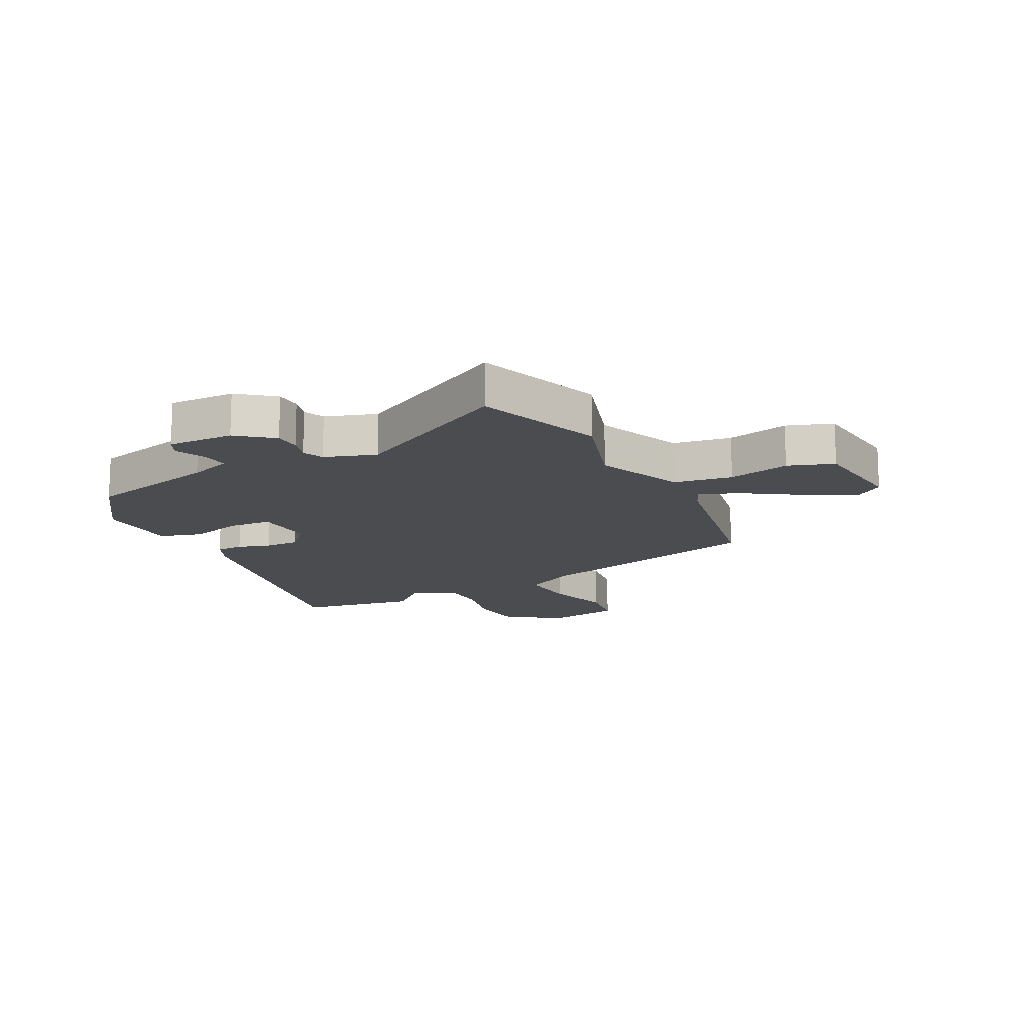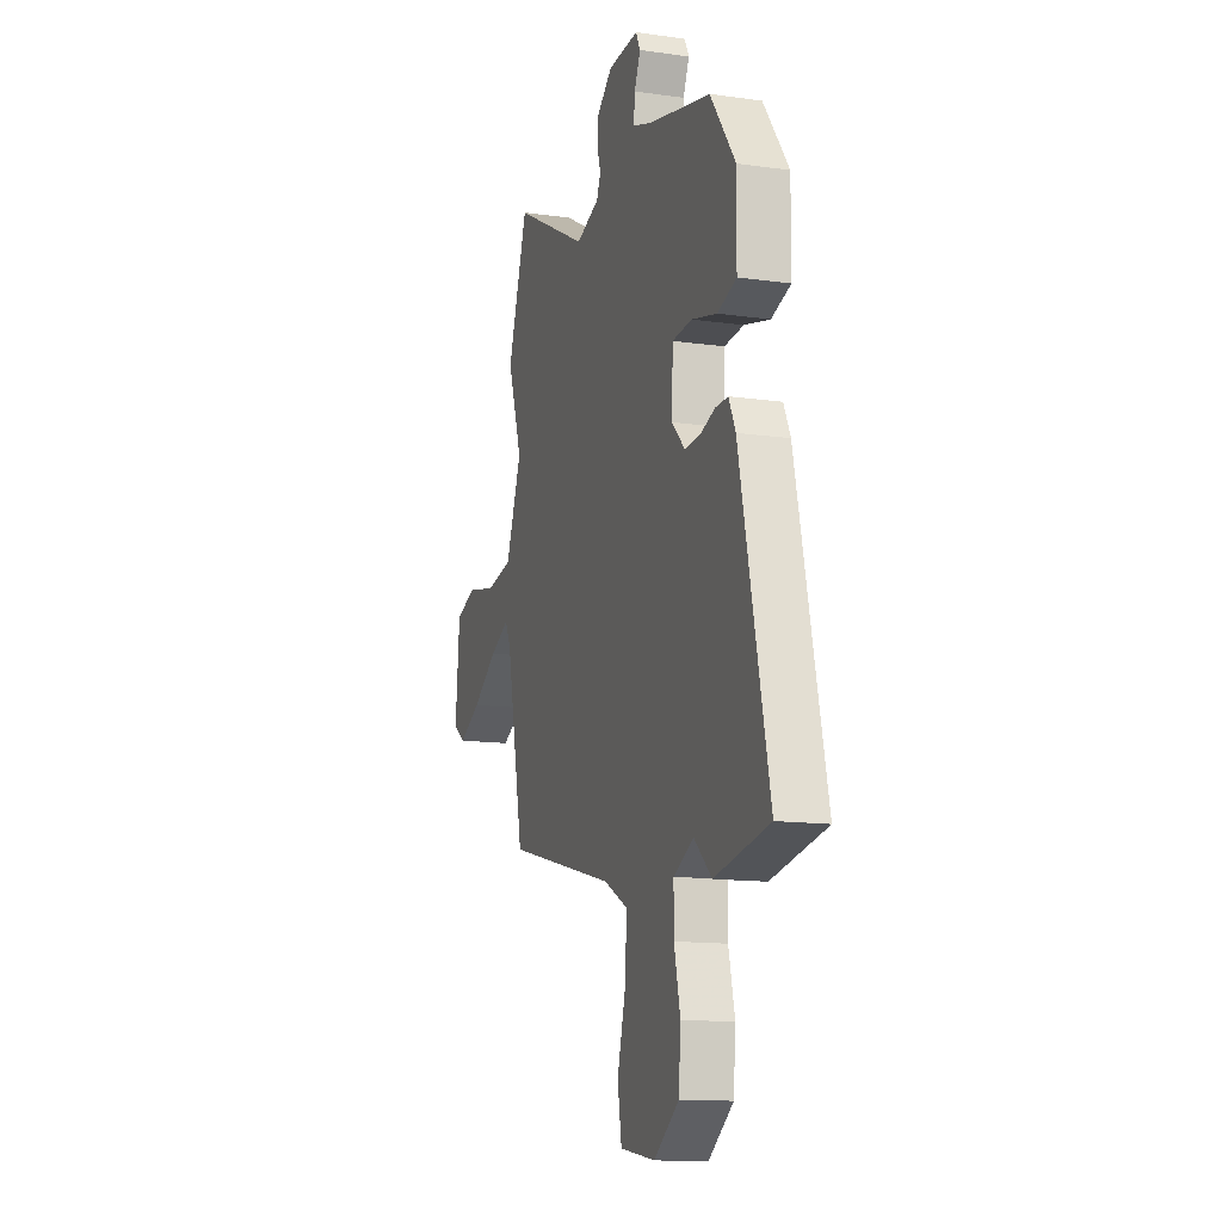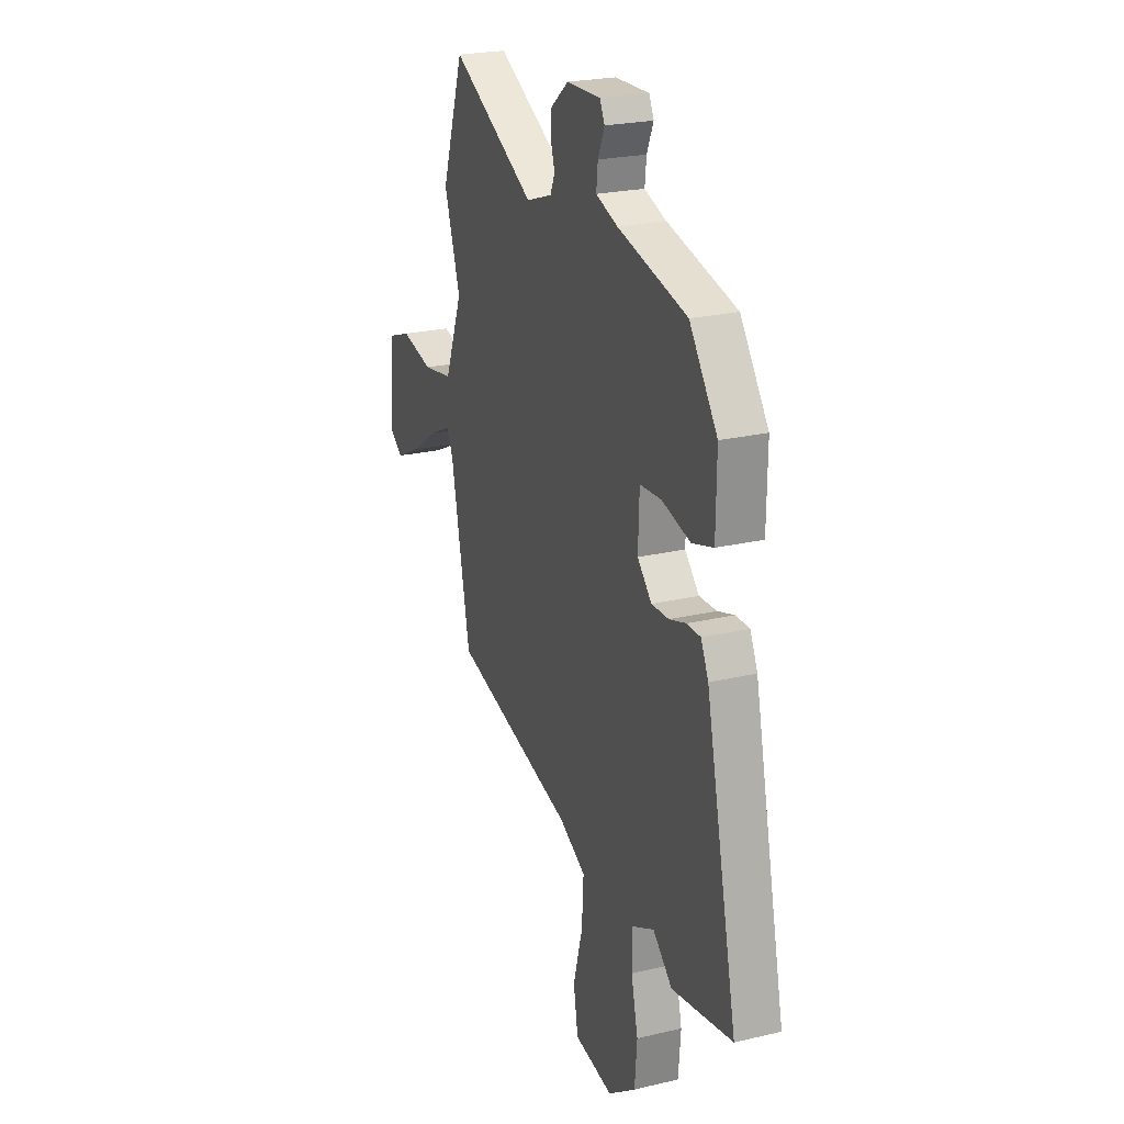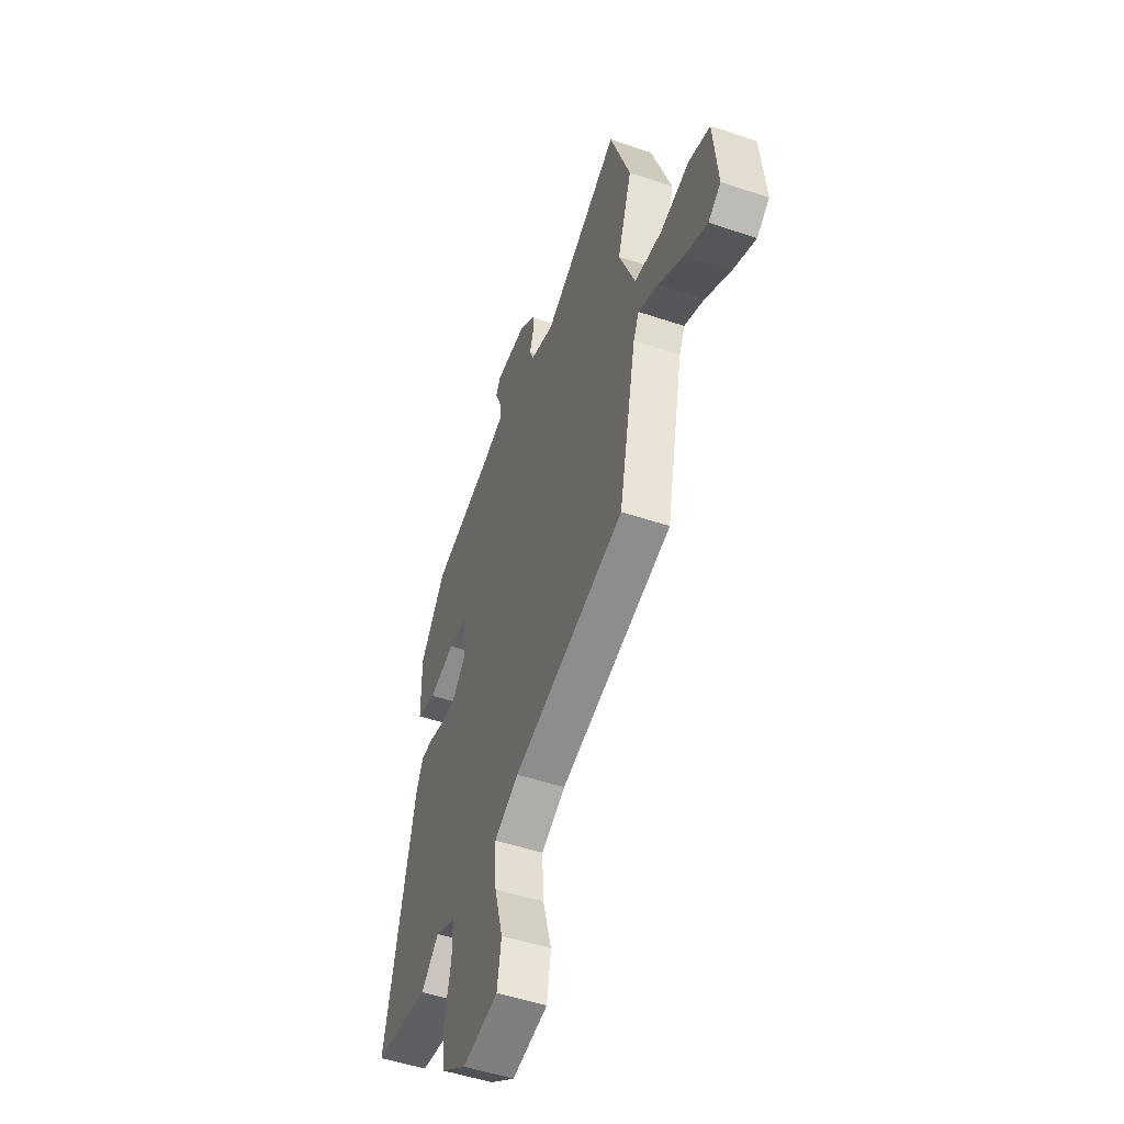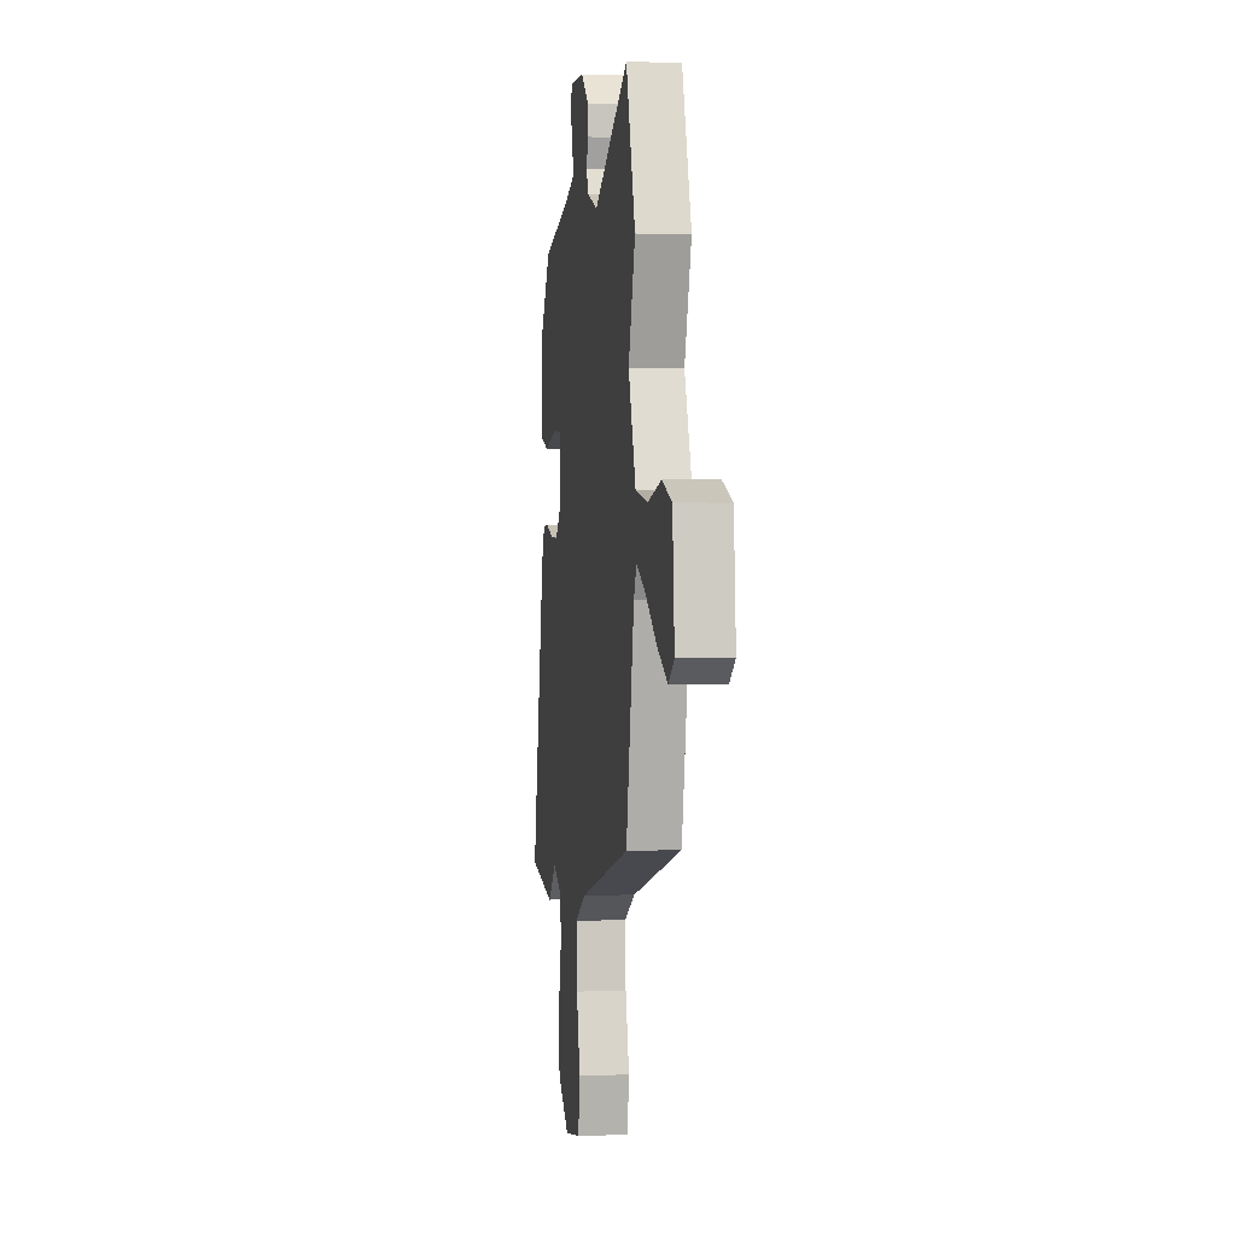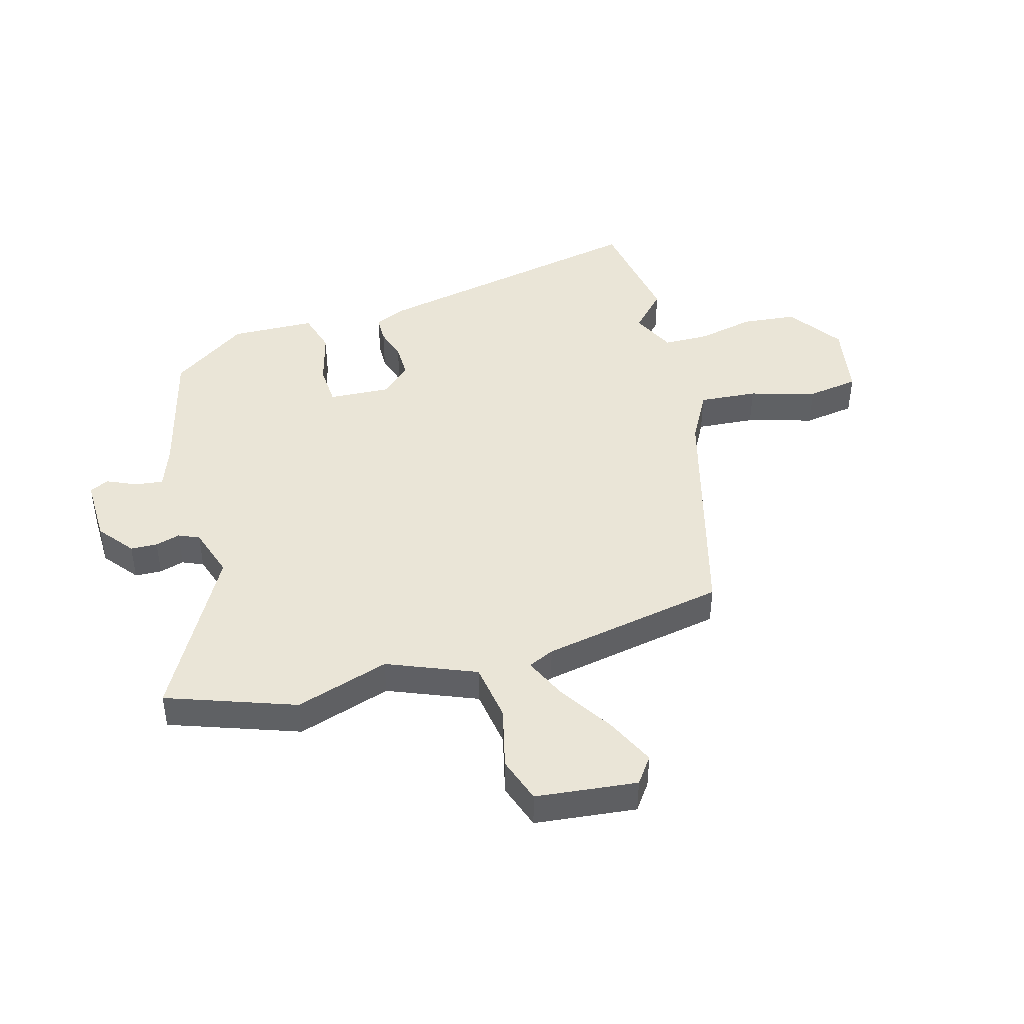
<metadata>
{"format":"obj","ext":"obj","renderer":"f3d","projection":"perspective","resolution":1024,"background":"white","views":[{"elev":-14.7,"azim":28.0,"up":"+Y"},{"elev":-13.5,"azim":-107.7,"up":"+Z"},{"elev":23.5,"azim":-111.7,"up":"+Z"},{"elev":-51.0,"azim":69.8,"up":"+Z"},{"elev":1.2,"azim":82.0,"up":"+Z"},{"elev":44.0,"azim":75.3,"up":"+Y"}]}
</metadata>
<code>
v 0.462 0.07 0.614
v 0.536 0.07 0.393
v 0.482 0.07 0.233
v 0.541 0.07 0.081
v 0.641 0.07 0.064
v 0.748 0.07 0.088
v 0.826 0.07 0.06
v 0.842 0.07 -0.114
v 0.796 0.07 -0.146
v 0.713 0.07 -0.105
v 0.62 0.07 -0.043
v 0.548 0.07 -0.009
v 0.527 0.07 -0.053
v 0.462 0.07 -0.368
v 0.052 0.07 -0.471
v -0.037 0.07 -0.517
v -0.031 0.07 -0.617
v 0 0.07 -0.731
v -0.015 0.07 -0.819
v -0.145 0.07 -0.84
v -0.238 0.07 -0.773
v -0.246 0.07 -0.679
v -0.223 0.07 -0.582
v -0.223 0.07 -0.503
v -0.298 0.07 -0.466
v -0.363 0.07 -0.525
v -0.566 0.07 -0.488
v -0.459 0.07 -0.006
v -0.434 0.07 0.047
v -0.388 0.07 0.047
v -0.332 0.07 0.029
v -0.274 0.07 0.027
v -0.226 0.07 0.076
v -0.23 0.07 0.183
v -0.302 0.07 0.188
v -0.397 0.07 0.164
v -0.468 0.07 0.186
v -0.47 0.07 0.331
v -0.377 0.07 0.46
v -0.146 0.07 0.515
v -0.073 0.07 0.54
v -0.078 0.07 0.588
v -0.1 0.07 0.639
v -0.084 0.07 0.672
v 0.03 0.07 0.668
v 0.09 0.07 0.619
v 0.091 0.07 0.573
v 0.078 0.07 0.531
v 0.093 0.07 0.495
v 0.18 0.07 0.465
v 0.462 0 0.614
v 0.536 0 0.393
v 0.482 0 0.233
v 0.541 0 0.081
v 0.641 0 0.064
v 0.748 0 0.088
v 0.826 0 0.06
v 0.842 0 -0.114
v 0.796 0 -0.146
v 0.713 0 -0.105
v 0.62 0 -0.043
v 0.548 0 -0.009
v 0.527 0 -0.053
v 0.462 0 -0.368
v 0.052 0 -0.471
v -0.037 0 -0.517
v -0.031 0 -0.617
v 0 0 -0.731
v -0.015 0 -0.819
v -0.145 0 -0.84
v -0.238 0 -0.773
v -0.246 0 -0.679
v -0.223 0 -0.582
v -0.223 0 -0.503
v -0.298 0 -0.466
v -0.363 0 -0.525
v -0.566 0 -0.488
v -0.459 0 -0.006
v -0.434 0 0.047
v -0.388 0 0.047
v -0.332 0 0.029
v -0.274 0 0.027
v -0.226 0 0.076
v -0.23 0 0.183
v -0.302 0 0.188
v -0.397 0 0.164
v -0.468 0 0.186
v -0.47 0 0.331
v -0.377 0 0.46
v -0.146 0 0.515
v -0.073 0 0.54
v -0.078 0 0.588
v -0.1 0 0.639
v -0.084 0 0.672
v 0.03 0 0.668
v 0.09 0 0.619
v 0.091 0 0.573
v 0.078 0 0.531
v 0.093 0 0.495
v 0.18 0 0.465
f 46 47 48
f 45 46 48
f 44 45 48
f 43 44 48
f 42 43 48
f 41 42 48 49
f 40 41 49 50
f 39 40 50
f 38 39 50
f 37 38 50
f 36 37 50
f 35 36 50
f 29 30 31
f 28 29 31
f 27 28 31
f 26 27 31
f 25 26 31
f 24 25 31 32
f 21 22 23
f 20 21 23
f 19 20 23
f 18 19 23
f 17 18 23
f 16 17 23 24
f 24 32 33
f 16 24 33
f 15 16 33
f 9 10 11
f 8 9 11
f 7 8 11
f 6 7 11
f 5 6 11
f 4 5 11 12
f 3 4 12 13
f 1 2 3
f 50 1 3
f 35 50 3
f 34 35 3
f 15 33 34
f 14 15 34
f 13 14 34
f 3 13 34
f 98 97 96
f 98 96 95
f 98 95 94
f 98 94 93
f 98 93 92
f 99 98 92 91
f 100 99 91 90
f 100 90 89
f 100 89 88
f 100 88 87
f 100 87 86
f 100 86 85
f 81 80 79
f 81 79 78
f 81 78 77
f 81 77 76
f 81 76 75
f 82 81 75 74
f 73 72 71
f 73 71 70
f 73 70 69
f 73 69 68
f 73 68 67
f 74 73 67 66
f 83 82 74
f 83 74 66
f 83 66 65
f 61 60 59
f 61 59 58
f 61 58 57
f 61 57 56
f 61 56 55
f 62 61 55 54
f 63 62 54 53
f 53 52 51
f 53 51 100
f 53 100 85
f 53 85 84
f 84 83 65
f 84 65 64
f 84 64 63
f 84 63 53
f 1 51 52 2
f 2 52 53 3
f 3 53 54 4
f 4 54 55 5
f 5 55 56 6
f 6 56 57 7
f 7 57 58 8
f 8 58 59 9
f 9 59 60 10
f 10 60 61 11
f 11 61 62 12
f 12 62 63 13
f 13 63 64 14
f 14 64 65 15
f 15 65 66 16
f 16 66 67 17
f 17 67 68 18
f 18 68 69 19
f 19 69 70 20
f 20 70 71 21
f 21 71 72 22
f 22 72 73 23
f 23 73 74 24
f 24 74 75 25
f 25 75 76 26
f 26 76 77 27
f 27 77 78 28
f 28 78 79 29
f 29 79 80 30
f 30 80 81 31
f 31 81 82 32
f 32 82 83 33
f 33 83 84 34
f 34 84 85 35
f 35 85 86 36
f 36 86 87 37
f 37 87 88 38
f 38 88 89 39
f 39 89 90 40
f 40 90 91 41
f 41 91 92 42
f 42 92 93 43
f 43 93 94 44
f 44 94 95 45
f 45 95 96 46
f 46 96 97 47
f 47 97 98 48
f 48 98 99 49
f 49 99 100 50
f 50 100 51 1

</code>
